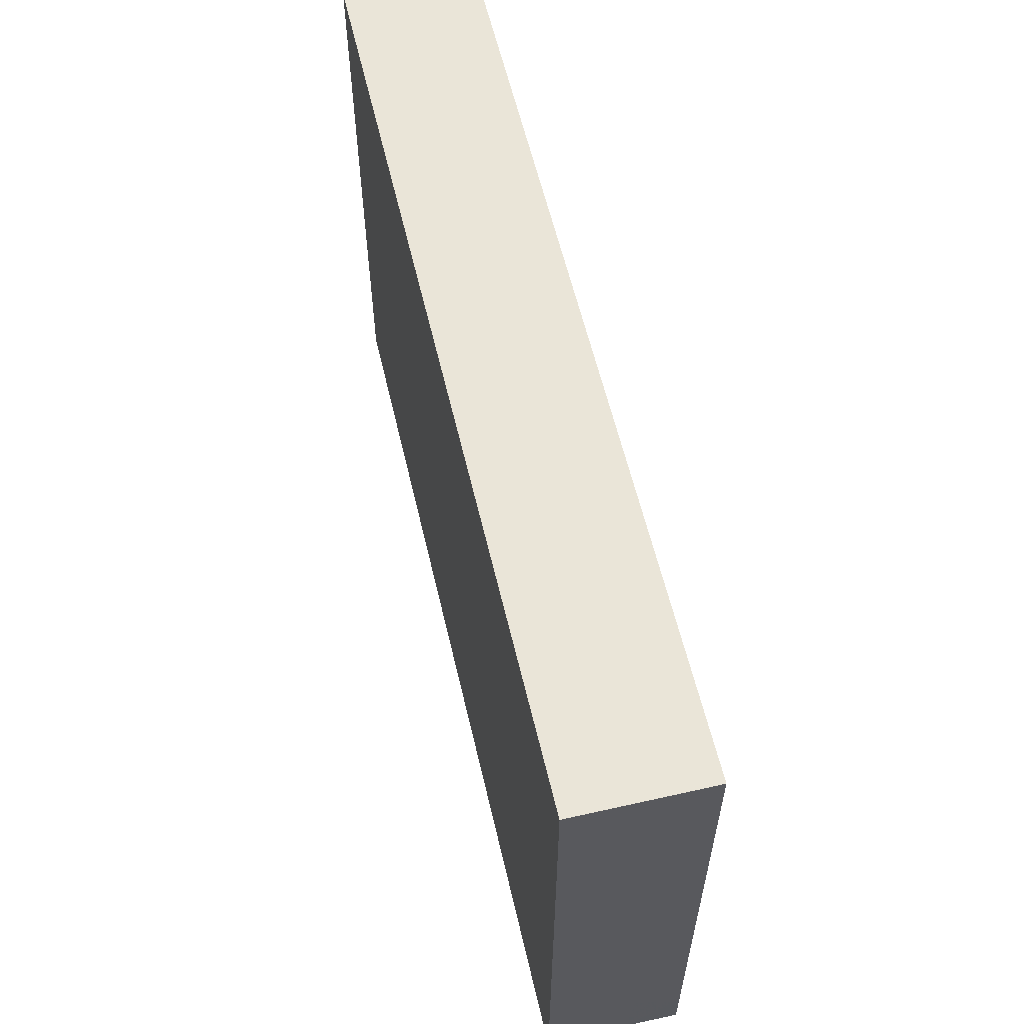
<metadata>
{"format":"obj","ext":"obj","renderer":"f3d","projection":"perspective","resolution":1024,"background":"white","views":[{"elev":58.9,"azim":-103.1,"up":"+Y"}]}
</metadata>
<code>
v -0.0759 -0.04913 -0.0113
v -0.0759 -0.04913 0.0113
v -0.0759 0.04913 -0.0113
v -0.0759 0.04913 0.0113
v 0.0759 -0.04913 -0.0113
v 0.0759 -0.04913 0.0113
v 0.0759 0.04913 -0.0113
v 0.0759 0.04913 0.0113
v 0.0657 0.03828 -0.0113
v -0.01962 0.04913 -0.002776
v -0.0759 -0.002496 -0.002249
v -0.06738 0.04913 -0.002249
v 0.06738 0.04913 -0.002249
v 0.0759 -0.04075 -0.002249
v 0.009419 -0.01639 -0.0113
v -0.05448 0.02375 -0.0113
v -0.01551 -0.002608 -0.0113
v -0.0759 -0.01589 -0.003079
v 0.04844 0.04913 0.0009272
v -0.06738 0.04075 0.0113
v 0.06738 -0.04075 0.0113
v -0.07193 -0.006472 0.0113
v -0.05453 -0.04102 0.0113
v -0.05885 -0.03236 0.0113
v -0.05885 -0.01941 0.0113
v -0.05916 0.03327 0.0113
v -0.04465 -0.03156 0.0113
v -0.04578 -0.01941 0.0113
v -0.04578 0.006472 0.0113
v 0.0759 0.04913 0
v -0.0001696 0.04913 0.002249
v -0.02814 -0.0289 0.0113
v 0.05255 -0.04913 -0.003224
v -0.0327 -0.006472 0.0113
v -0.0327 0.006472 0.0113
v -0.0327 0.01941 0.0113
v -0.01962 -0.01941 0.0113
v -0.01962 -0.006472 0.0113
v -0.01962 0.01941 0.0113
v -0.0181 0.03266 0.0113
v -0.006539 -0.006472 0.0113
v -0.006539 0.006472 0.0113
v -0.006539 0.01941 0.0113
v -0.006539 0.03236 0.0113
v 0.006539 0.006472 0.0113
v 0.006539 0.01941 0.0113
v 0.006539 0.03236 0.0113
v 0.01962 0.006472 0.0113
v 0.01962 0.01941 0.0113
v 0.0194 0.03325 0.0113
v 0.03271 0.01936 0.0113
v 0.0327 0.03236 0.0113
v 0.002319 0.0307 -0.0113
v 0.05066 0.02405 0.0113
v 0.04578 0.03236 0.0113
v 0.06858 -0.0004369 0.0113
v -0.06647 -0.01385 0.0113
v 0.05976 0.03649 0.0113
v 0.06738 0.01294 0.0113
v 0.06522 -0.04913 -0.0113
v 0.06433 0.04913 -0.0113
v 0.06343 0.02646 -0.0113
v -0.03182 -0.04353 0.0113
v 0.05199 -0.04086 -0.0113
v -0.03924 -0.04913 0.001583
v -0.03924 0.04075 0.0113
v -0.02616 0.04075 0.0113
v -0.01962 -0.03236 0.0113
v -0.002108 -0.04091 0.0113
v -0.05127 0.04132 0.0113
v -0.05232 0.04075 -0.0113
v 0.06738 -0.01308 0.0113
v -0.008111 -0.03137 0.0113
v -0.006539 -0.01941 0.0113
v 0.05201 0.04155 0.0113
v 0.006539 -0.03236 0.0113
v -0.0759 0.03861 -0.0113
v 0.0759 0.03954 -0.0113
v 0.006539 -0.01941 0.0113
v 0.006539 -0.006472 0.0113
v 0.06429 -0.04913 0.0113
v 0.01962 -0.0316 0.0113
v 0.01962 -0.01941 0.0113
v -0.0759 0.03878 0.0113
v 0.0759 -0.03878 -0.0113
v 0.01962 -0.006472 0.0113
v 0.03226 -0.03137 0.0113
v 0.03425 -0.01944 0.0113
v 0.0327 -0.006472 0.0113
v 0.03217 0.006317 0.0113
v 0.04578 -0.03236 0.0113
v 0.04578 -0.01941 0.0113
v 0.04578 -0.006472 0.0113
v 0.04578 0.006472 0.0113
v 0.05885 -0.03236 0.0113
v 0.05995 -0.01939 0.0113
v 0.05885 -0.006472 0.0113
v 0.05885 0.006472 0.0113
v 0.05757 0.01834 0.0113
v -0.05849 0.04913 -0.002693
v 0.06998 -0.04913 -0.003512
v -0.04578 0.04913 -0.002776
v -0.03283 0.04913 -0.003411
v -0.05614 -0.04913 -0.001543
v 0.0759 0.02785 0.002064
v -0.0414 0.02375 -0.0113
v -0.06543 -0.02622 -0.0113
v 0.03752 -0.02897 -0.0113
v -0.006539 0.04913 -0.002776
v -0.002161 -0.002139 -0.0113
v -0.06763 -0.04913 -0.001146
v -0.03909 0.04913 0.004631
v -0.01308 0.04913 0.004264
v 0.01962 0.04913 -0.002776
v -0.0759 -0.04259 -0.003617
v 0.03787 0.04913 -0.003307
v -0.05863 0.04913 0.0113
v -0.04582 0.04913 0.0113
v -0.006879 0.04913 0.0113
v 0.006215 0.04913 0.0113
v 0.019 0.04913 0.0113
v 0.03105 0.04913 0.0113
v -0.0759 -0.03732 0.00344
v -0.0759 -0.02334 0.002677
v -0.0759 -0.006472 0.006805
v -0.0759 0.006181 -0.005368
v -0.0759 0.006472 0.006805
v -0.0759 0.02153 0.004076
v -0.0759 -0.03236 0.0113
v -0.0759 0.01941 0.0113
v -0.0759 0.02843 0.0113
v -0.06318 -0.03664 -0.0113
v -0.06318 -0.01075 -0.0113
v -0.06335 0.003246 -0.0113
v -0.06318 0.01514 -0.0113
v -0.06318 0.02808 -0.0113
v -0.06318 0.04102 -0.0113
v -0.04983 -0.0367 -0.0113
v -0.0501 -0.02369 -0.0113
v -0.04988 -0.01167 -0.0113
v -0.04894 0.001605 -0.0113
v -0.03702 -0.03664 -0.0113
v -0.03702 -0.02369 -0.0113
v -0.03702 -0.01075 -0.0113
v -0.03702 0.002194 -0.0113
v -0.04578 0.01514 -0.0113
v -0.03702 0.01514 -0.0113
v -0.04578 0.03236 -0.0113
v -0.02332 -0.03636 -0.0113
v -0.02266 -0.02432 -0.0113
v -0.02394 -0.01075 -0.0113
v -0.02394 0.002194 -0.0113
v -0.02416 0.02748 -0.0113
v -0.01086 -0.03664 -0.0113
v -0.01181 -0.02227 -0.0113
v -0.01086 -0.01075 -0.0113
v -0.01063 0.01519 -0.0113
v -0.01996 0.01887 -0.0113
v 0.002292 -0.03666 -0.0113
v 0.002217 -0.02369 -0.0113
v 0.002217 -0.01075 -0.0113
v -0.005974 0.006369 -0.0113
v 0.01539 -0.03686 -0.0113
v 0.01545 -0.02361 -0.0113
v 0.006686 0.0001717 -0.0113
v 0.01541 0.00356 -0.0113
v 0.02889 -0.03668 -0.0113
v 0.02931 -0.01022 -0.0113
v 0.01842 -0.007506 -0.0113
v 0.04145 -0.03664 -0.0113
v 0.03179 -0.02066 -0.0113
v 0.04555 -0.02379 -0.0113
v 0.05518 -0.02428 -0.0113
v 0.05669 0.04913 -0.002249
v 0.06812 -0.03666 -0.0113
v 0.0587 -0.03253 -0.0113
v -0.009555 0.02927 -0.0113
v -0.01086 0.04102 -0.0113
v 0.001496 0.01974 -0.0113
v 0.002217 0.04102 -0.0113
v 0.01423 0.01601 -0.0113
v 0.01466 0.02969 -0.0113
v 0.02837 0.002194 -0.0113
v 0.02915 0.01601 -0.0113
v 0.02749 0.02835 -0.0113
v 0.02837 0.04102 -0.0113
v 0.04255 0.01555 -0.0113
v 0.04145 0.02808 -0.0113
v 0.05376 -0.01004 -0.0113
v -0.02612 0.01303 0.0113
v 0.04475 0.001533 -0.0113
v -0.02616 0.02589 0.0113
v 0.05413 0.002021 -0.0113
v 0 0.02589 0.0113
v 0.05453 0.01514 -0.0113
v 0.02616 0.02589 0.0113
v 0.05453 0.02808 -0.0113
v 0.03924 0.02589 0.0113
v 0.03924 0.01294 0.0113
v 0.05232 0.01294 0.0113
v 0.05556 0.03952 -0.0113
v 0.02183 0.02161 -0.0113
v 0.03491 0.02161 -0.0113
v 0.04799 0.02161 -0.0113
v 0.06631 -0.02316 -0.0113
v 0.02183 0.008665 -0.0113
v 0.06761 -0.01075 -0.0113
v 0.06761 0.002194 -0.0113
v 0.06613 0.01642 -0.0113
v -0.04372 0.04913 -0.0113
v -0.07581 -0.04913 0.002449
v -0.04528 -0.04913 -0.003935
v -0.0313 -0.04913 -0.005062
v -0.009511 -0.04913 0.002917
v 0.004457 -0.04913 0.002084
v 0.01471 -0.04913 0.004327
v -0.06596 0.01158 0.0113
v -0.06571 0.02641 0.0113
v -0.03882 -0.03887 0.0113
v -0.03924 -0.01294 0.0113
v -0.02508 -0.03909 0.0113
v 0.02883 -0.04913 0.002776
v 0.01339 -0.03925 0.0113
v 0.01307 -0.02574 0.0113
v 0.01308 -0.01294 0.0113
v 0.02598 -0.03922 0.0113
v 0.04065 -0.03954 0.0113
v 0.04277 -0.04913 0.002033
v 0.03966 -0.0129 0.0113
v 0.0509 -0.0397 0.0113
v -0.04299 -0.02839 -0.0113
v -0.03048 -0.03016 -0.0113
v 0.008756 -0.03016 -0.0113
v -0.04356 -0.01722 -0.0113
v -0.03048 -0.01722 -0.0113
v -0.04356 -0.004278 -0.0113
v -0.03048 -0.004278 -0.0113
v -0.004323 -0.03016 -0.0113
v -0.004323 -0.01722 -0.0113
v 0.02183 0.03455 -0.0113
v 0.0361 0.03568 -0.0113
v 0.04799 0.03455 -0.0113
v -0.059 -0.04913 -0.0113
v -0.05055 -0.04913 -0.0113
v -0.03702 -0.04913 -0.0113
v -0.02335 -0.04909 -0.0113
v -0.007794 -0.04913 -0.0113
v 0.006008 -0.04913 -0.0113
v 0.01908 -0.04913 -0.0113
v 0.03214 -0.04913 -0.0113
v 0.04563 -0.04913 -0.0113
v 0.05498 -0.04913 -0.0113
v -0.06654 -0.0251 0.0113
v 0.0759 -0.006472 -0.002677
v 0.0759 0.009414 -0.003166
v 0.0759 0.01941 -0.002677
v 0.0759 -0.02865 -0.0113
v 0.0759 -0.01106 -0.0113
v 0.0759 0.002194 -0.0113
v 0.02646 2.164e-05 0.0113
v 0.0759 0.01572 -0.0113
v 0.05232 -6.939e-18 0.0113
v 0.0759 0.02808 -0.0113
v -0.0174 -0.03016 -0.0113
v 0.05995 0.008462 -0.0113
v -0.0661 0.0005815 0.0113
v -0.01308 -0.03883 0.0113
v -0.01308 -0.02589 0.0113
v 0.0759 0.03628 -0.002677
v -0.05664 -0.03016 -0.0113
v -0.0174 -0.01722 -0.0113
v -0.05565 -0.0174 -0.0113
v 0.06136 -0.01509 -0.0113
v -0.05664 -0.004278 -0.0113
v 0.06091 -0.00304 -0.0113
v 0.0759 -0.02817 0.0113
v 0.0759 -0.006575 0.0113
v 0.0759 0.006472 0.0113
v 0.0759 0.01933 0.0113
v 0.0759 0.03236 0.0113
v -0.06954 0.02161 -0.0113
v -0.06993 0.03334 -0.0113
v -0.0759 0.04913 0.002677
v -0.0759 -0.03247 -0.0113
v -0.07584 -0.01008 -0.0113
v -0.0759 -0.02288 -0.0113
v -0.0759 0.001841 -0.0113
v -0.0759 0.01478 -0.0113
v -0.0759 0.02847 -0.0113
v -0.03031 -0.04124 -0.0113
v 0.05968 -0.04125 -0.0113
v 0.006314 0.04913 -0.0113
v 0.01066 -0.008485 -0.0113
v -0.03566 -0.0311 0.0113
v 0.02393 -0.0229 -0.0113
v -0.06927 0.00867 -0.0113
v -0.06783 -0.003514 -0.0113
v -0.02285 0.01126 -0.0113
v 0.02991 -0.02813 -0.0113
v 0.0759 -0.01959 -0.0113
v 0.06781 -0.03206 0.0113
v -0.0337 0.04913 -0.0113
v -0.02394 0.04913 -0.0113
v -0.01086 0.04913 -0.0113
v -0.002668 0.04913 -0.0113
v 0.05038 -0.04913 0.004791
v 0.0153 0.04913 -0.0113
v 0.03694 0.002832 -0.0113
v 0.02837 0.04913 -0.0113
v -0.05507 0.01554 -0.0113
v 0.06721 0.04913 0.0113
v 0.04145 0.04913 -0.0113
v 0.05453 0.04913 -0.0113
v 0.03323 0.04094 0.0113
v -0.01531 -0.04913 -0.0113
v 0.05885 0.02803 0.0113
v -0.02394 0.03669 -0.0113
v -0.06738 0.04913 -0.0113
v -0.06738 0.04913 0.0113
v 0.02947 0.04913 -0.002626
v -0.02809 -0.04913 0.0113
v 0.03723 -0.04913 -0.004264
v -0.00201 -0.04913 -0.004264
v 0.01235 -0.04913 -0.003709
v 0.02554 -0.04913 -0.003755
v -0.06745 -0.04913 -0.0113
v 0.0759 0.001963 -0.002677
v 0.04117 0.04913 0.004264
v -0.006709 0.04075 0.0113
v 0.05885 -0.04913 0.006805
v 0.06856 -0.04913 0.005798
v 0.01945 0.04075 0.0113
v -0.0759 -0.04075 0.0113
v 0.0759 -0.04075 0.0113
v 0.0759 0.04075 0.0113
v -0.0597 -0.04913 0.0113
v -0.05905 0.04084 0.0113
v -0.04965 -0.04913 0.0113
v -0.03657 -0.04913 0.0113
v 0.006432 0.04096 0.0113
v -0.01962 -0.04913 0.0113
v -0.006539 -0.04913 0.0113
v 0.006912 -0.04913 0.0113
v 0.01961 -0.04913 0.0113
v 0.0327 -0.04913 0.0113
v 0.04578 -0.04913 0.0113
v -0.0759 -0.0408 -0.0113
v 0.05498 -0.04913 0.0113
v 0.0759 -0.04913 0.002776
v 0.06346 -0.04913 0
v 0.02469 0.04913 0.003531
v -0.05232 0.04913 0.002014
v -0.0759 0.01259 0.001331
v -0.06931 -0.04913 0.00704
v 0.008076 0.02329 -0.0113
v 0.04004 -0.01575 -0.0113
v -0.002161 0.01294 -0.0113
v -0.024 -0.01294 0.0113
v 0.0218 0.04376 -0.0113
v 0.03491 0.04508 -0.0113
v 0.04817 0.0448 -0.0113
v -0.001955 -0.04309 -0.0113
v 0.01052 -0.0429 -0.0113
v 0.02392 -0.04288 -0.0113
v 0.03665 -0.04277 -0.0113
v -0.05129 0.04913 -0.0113
v 0.05987 0.03334 -0.0113
v -0.0759 0.03191 -0.00177
v -0.0189 -0.04913 0.0008414
v -0.03185 -0.01371 0.0113
v 0.0759 -0.01922 0.0003864
v -0.03924 0.03236 0.0113
v -0.02616 0.04913 0.0113
v -0.05232 -0.006472 0.0113
v -0.05232 0.01941 0.0113
v -0.046 -0.03879 0.0113
v 0.05875 -0.04158 0.0113
v -0.0759 -0.01294 0.0113
v -0.0759 -9.971e-05 0.0113
v 0.05215 0.04913 0.0113
f 1 111 211
f 1 326 111
f 1 211 115
f 1 115 347
f 1 347 326
f 2 333 211
f 2 211 354
f 2 336 333
f 2 354 336
f 3 283 12
f 3 12 318
f 3 77 283
f 3 318 77
f 4 84 20
f 4 20 319
f 4 283 84
f 4 319 283
f 5 85 14
f 5 14 349
f 5 60 85
f 5 101 60
f 5 349 101
f 6 21 81
f 6 334 21
f 6 81 331
f 6 331 349
f 6 349 334
f 7 9 61
f 7 78 9
f 7 13 30
f 7 61 13
f 7 30 78
f 8 30 311
f 8 335 30
f 8 311 335
f 9 201 61
f 9 263 62
f 9 62 367
f 9 78 263
f 9 367 201
f 10 303 103
f 10 103 373
f 10 113 109
f 10 109 304
f 10 373 113
f 10 304 303
f 11 285 18
f 11 18 378
f 11 378 125
f 11 125 379
f 11 126 287
f 11 379 126
f 11 287 285
f 12 319 100
f 12 100 366
f 12 283 319
f 12 366 318
f 13 311 30
f 13 61 174
f 13 174 380
f 13 380 311
f 14 85 371
f 14 276 334
f 14 371 276
f 14 334 349
f 15 160 161
f 15 164 160
f 15 161 293
f 15 295 164
f 15 293 295
f 16 137 71
f 16 71 148
f 16 148 106
f 16 106 310
f 16 135 136
f 16 310 135
f 16 136 137
f 17 110 156
f 17 162 110
f 17 151 152
f 17 156 151
f 17 152 298
f 17 298 162
f 18 286 124
f 18 124 378
f 18 285 286
f 19 312 116
f 19 116 328
f 19 174 313
f 19 380 174
f 19 313 312
f 19 328 380
f 20 218 26
f 20 26 337
f 20 84 131
f 20 117 319
f 20 337 117
f 20 131 218
f 21 377 81
f 21 301 95
f 21 95 377
f 21 276 301
f 21 334 276
f 22 57 266
f 22 378 57
f 22 266 379
f 22 379 378
f 23 24 129
f 23 376 24
f 23 129 336
f 23 336 338
f 23 338 376
f 24 28 25
f 24 25 253
f 24 27 28
f 24 376 27
f 24 253 129
f 25 28 374
f 25 57 253
f 25 374 57
f 26 70 337
f 26 372 70
f 26 218 375
f 26 375 372
f 27 294 28
f 27 219 294
f 27 376 219
f 28 294 220
f 28 220 374
f 29 35 36
f 29 374 35
f 29 36 375
f 29 375 374
f 30 269 78
f 30 335 269
f 31 109 119
f 31 292 109
f 31 119 120
f 31 120 292
f 32 63 221
f 32 294 63
f 32 221 68
f 32 68 370
f 32 370 294
f 33 252 60
f 33 60 350
f 33 228 251
f 33 306 228
f 33 251 252
f 33 330 306
f 33 350 330
f 34 38 35
f 34 35 220
f 34 358 38
f 34 220 370
f 34 370 358
f 35 190 36
f 35 38 190
f 35 374 220
f 36 190 192
f 36 192 372
f 36 372 375
f 37 268 41
f 37 41 358
f 37 68 268
f 37 370 68
f 37 358 370
f 38 42 39
f 38 39 190
f 38 41 42
f 38 358 41
f 39 44 40
f 39 40 192
f 39 42 43
f 39 43 44
f 39 192 190
f 40 44 329
f 40 67 192
f 40 329 67
f 41 45 42
f 41 80 45
f 41 74 80
f 41 268 74
f 42 45 43
f 43 194 44
f 43 45 46
f 43 46 194
f 44 194 329
f 45 48 46
f 45 86 48
f 45 80 225
f 45 225 86
f 46 50 47
f 46 47 194
f 46 48 49
f 46 49 50
f 47 50 332
f 47 329 194
f 47 340 329
f 47 332 340
f 48 196 49
f 48 86 260
f 48 90 196
f 48 260 90
f 49 196 50
f 50 196 52
f 50 52 332
f 51 52 196
f 51 198 52
f 51 54 198
f 51 199 54
f 51 196 90
f 51 90 199
f 52 55 75
f 52 198 55
f 52 75 314
f 52 314 332
f 53 157 177
f 53 179 157
f 53 177 180
f 53 355 179
f 53 180 182
f 53 182 355
f 54 55 198
f 54 316 55
f 54 199 94
f 54 94 200
f 54 200 99
f 54 99 316
f 55 316 75
f 56 59 98
f 56 278 59
f 56 97 72
f 56 72 277
f 56 98 97
f 56 277 278
f 57 378 253
f 57 374 266
f 58 75 316
f 58 380 75
f 58 280 311
f 58 316 280
f 58 311 380
f 59 99 98
f 59 316 99
f 59 278 279
f 59 279 316
f 60 175 85
f 60 101 350
f 60 291 175
f 60 252 291
f 61 313 174
f 61 201 313
f 62 195 197
f 62 209 195
f 62 197 367
f 62 261 209
f 62 263 261
f 63 294 219
f 63 219 339
f 63 341 221
f 63 339 321
f 63 321 341
f 64 170 172
f 64 251 170
f 64 172 176
f 64 176 291
f 64 252 251
f 64 291 252
f 65 212 245
f 65 338 212
f 65 245 213
f 65 213 339
f 65 339 338
f 66 372 67
f 66 67 373
f 66 118 70
f 66 70 372
f 66 373 118
f 67 372 192
f 67 329 373
f 68 267 73
f 68 73 268
f 68 221 267
f 69 76 73
f 69 73 267
f 69 343 76
f 69 267 342
f 69 342 343
f 70 118 117
f 70 117 337
f 71 137 366
f 71 210 148
f 71 366 210
f 72 97 96
f 72 96 301
f 72 301 277
f 73 79 74
f 73 74 268
f 73 76 79
f 74 79 80
f 75 122 314
f 75 380 122
f 76 224 79
f 76 223 224
f 76 343 223
f 77 137 282
f 77 318 137
f 77 282 289
f 77 368 283
f 77 289 368
f 78 269 263
f 79 225 80
f 79 224 225
f 81 330 331
f 81 348 330
f 81 377 348
f 82 87 83
f 82 83 224
f 82 226 87
f 82 224 223
f 82 223 344
f 82 344 226
f 83 89 86
f 83 86 225
f 83 87 88
f 83 88 89
f 83 225 224
f 84 368 131
f 84 283 368
f 85 175 257
f 85 257 371
f 86 89 260
f 87 91 88
f 87 227 91
f 87 226 345
f 87 345 227
f 88 229 89
f 88 91 92
f 88 92 229
f 89 199 90
f 89 90 260
f 89 93 199
f 89 229 93
f 91 95 92
f 91 230 95
f 91 227 230
f 92 97 93
f 92 93 229
f 92 95 96
f 92 96 97
f 93 94 199
f 93 262 94
f 93 97 262
f 94 98 200
f 94 262 98
f 95 301 96
f 95 230 377
f 97 98 262
f 98 99 200
f 100 352 102
f 100 102 366
f 100 319 117
f 100 117 352
f 101 349 331
f 101 331 350
f 102 112 103
f 102 103 210
f 102 352 112
f 102 210 366
f 103 112 373
f 103 302 210
f 103 303 302
f 104 111 243
f 104 336 111
f 104 244 212
f 104 212 338
f 104 243 244
f 104 338 336
f 105 256 263
f 105 279 256
f 105 263 269
f 105 269 335
f 105 280 279
f 105 335 280
f 106 147 146
f 106 146 310
f 106 153 147
f 106 148 153
f 107 270 132
f 107 132 284
f 107 133 272
f 107 286 133
f 107 272 270
f 107 284 286
f 108 170 167
f 108 167 299
f 108 172 170
f 108 299 171
f 108 171 356
f 108 356 172
f 109 113 119
f 109 292 305
f 109 305 304
f 110 161 156
f 110 165 161
f 110 162 357
f 110 357 165
f 111 354 211
f 111 326 243
f 111 336 354
f 112 352 118
f 112 118 373
f 113 373 119
f 114 120 121
f 114 292 120
f 114 121 351
f 114 307 292
f 114 309 307
f 114 320 309
f 114 351 320
f 115 211 123
f 115 123 284
f 115 284 347
f 116 320 122
f 116 122 328
f 116 312 309
f 116 309 320
f 117 118 352
f 119 329 120
f 119 373 329
f 120 332 121
f 120 329 340
f 120 340 332
f 121 332 122
f 121 122 351
f 122 332 314
f 122 320 351
f 122 380 328
f 123 129 124
f 123 124 284
f 123 333 129
f 123 211 333
f 124 129 378
f 124 286 284
f 125 378 379
f 126 127 353
f 126 379 127
f 126 288 287
f 126 353 288
f 127 130 353
f 127 379 130
f 128 130 131
f 128 353 130
f 128 131 368
f 128 288 353
f 128 368 288
f 129 253 378
f 129 333 336
f 130 218 131
f 130 266 217
f 130 217 375
f 130 375 218
f 130 379 266
f 132 138 243
f 132 270 138
f 132 243 347
f 132 347 284
f 133 134 274
f 133 297 134
f 133 274 272
f 133 286 285
f 133 285 297
f 134 296 135
f 134 135 310
f 134 310 274
f 134 287 296
f 134 297 287
f 135 281 136
f 135 288 281
f 135 296 288
f 136 282 137
f 136 281 289
f 136 289 282
f 137 318 366
f 138 139 231
f 138 270 139
f 138 231 142
f 138 142 244
f 138 244 243
f 139 140 234
f 139 272 140
f 139 234 231
f 139 270 272
f 140 141 236
f 140 274 141
f 140 236 234
f 140 272 274
f 141 146 145
f 141 145 236
f 141 310 146
f 141 274 310
f 142 231 143
f 142 143 232
f 142 232 290
f 142 245 244
f 142 290 245
f 143 234 144
f 143 144 235
f 143 231 234
f 143 235 232
f 144 236 145
f 144 145 237
f 144 234 236
f 144 237 235
f 145 146 147
f 145 147 298
f 145 152 237
f 145 298 152
f 147 153 298
f 148 317 153
f 148 210 302
f 148 302 317
f 149 232 150
f 149 150 264
f 149 264 154
f 149 154 315
f 149 290 232
f 149 246 290
f 149 315 246
f 150 235 151
f 150 151 271
f 150 155 264
f 150 271 155
f 150 232 235
f 151 237 152
f 151 156 271
f 151 235 237
f 153 157 158
f 153 177 157
f 153 158 298
f 153 178 177
f 153 317 178
f 154 155 238
f 154 264 155
f 154 238 159
f 154 159 362
f 154 247 315
f 154 362 247
f 155 156 239
f 155 271 156
f 155 239 238
f 156 161 239
f 157 298 158
f 157 162 298
f 157 357 162
f 157 179 357
f 159 160 233
f 159 238 160
f 159 233 163
f 159 163 363
f 159 248 362
f 159 363 248
f 160 239 161
f 160 164 233
f 160 238 239
f 161 165 293
f 163 233 164
f 163 164 295
f 163 295 167
f 163 167 364
f 163 249 363
f 163 364 249
f 165 166 169
f 165 357 166
f 165 169 293
f 166 183 169
f 166 181 206
f 166 357 181
f 166 206 183
f 167 170 365
f 167 250 364
f 167 365 250
f 167 295 299
f 168 169 183
f 168 295 169
f 168 171 295
f 168 356 171
f 168 183 356
f 169 295 293
f 170 251 365
f 171 299 295
f 172 173 176
f 172 189 173
f 172 356 189
f 173 205 176
f 173 189 273
f 173 273 205
f 175 176 205
f 175 291 176
f 175 205 257
f 177 178 180
f 178 305 180
f 178 303 304
f 178 317 303
f 178 304 305
f 179 355 357
f 180 240 182
f 180 359 240
f 180 305 292
f 180 292 307
f 180 307 359
f 181 182 202
f 181 355 182
f 181 202 206
f 181 357 355
f 182 185 202
f 182 240 185
f 183 206 184
f 183 184 308
f 183 308 356
f 184 202 185
f 184 185 203
f 184 203 187
f 184 187 308
f 184 206 202
f 185 240 186
f 185 186 241
f 185 188 203
f 185 241 188
f 186 240 359
f 186 360 241
f 186 359 309
f 186 309 360
f 187 203 188
f 187 188 204
f 187 193 191
f 187 191 308
f 187 195 193
f 187 204 195
f 188 197 204
f 188 242 197
f 188 241 242
f 189 191 193
f 189 356 191
f 189 193 275
f 189 275 273
f 191 356 308
f 193 195 265
f 193 265 275
f 195 204 197
f 195 209 265
f 197 242 201
f 197 201 367
f 201 242 361
f 201 361 313
f 205 300 257
f 205 273 300
f 207 208 259
f 207 275 208
f 207 259 258
f 207 258 300
f 207 273 275
f 207 300 273
f 208 265 259
f 208 275 265
f 209 261 259
f 209 259 265
f 212 244 245
f 213 245 246
f 213 246 315
f 213 315 369
f 213 321 339
f 213 341 321
f 213 369 341
f 214 323 342
f 214 369 323
f 214 342 341
f 214 341 369
f 215 324 216
f 215 216 343
f 215 323 324
f 215 342 323
f 215 343 342
f 216 325 222
f 216 222 344
f 216 324 325
f 216 344 343
f 217 266 375
f 219 376 339
f 220 294 370
f 221 341 267
f 222 322 228
f 222 228 346
f 222 325 322
f 222 345 344
f 222 346 345
f 223 343 344
f 226 344 345
f 227 346 230
f 227 345 346
f 228 322 251
f 228 306 346
f 230 346 348
f 230 348 377
f 241 360 242
f 242 360 312
f 242 312 361
f 243 326 347
f 245 290 246
f 247 248 323
f 247 362 248
f 247 369 315
f 247 323 369
f 248 249 324
f 248 363 249
f 248 324 323
f 249 250 325
f 249 364 250
f 249 325 324
f 250 251 322
f 250 365 251
f 250 322 325
f 254 258 259
f 254 371 258
f 254 259 327
f 254 327 277
f 254 277 371
f 255 261 256
f 255 256 279
f 255 259 261
f 255 327 259
f 255 279 278
f 255 278 327
f 256 261 263
f 257 300 371
f 258 371 300
f 266 374 375
f 267 341 342
f 276 277 301
f 276 371 277
f 277 327 278
f 279 280 316
f 280 335 311
f 281 288 289
f 285 287 297
f 287 288 296
f 288 368 289
f 302 303 317
f 306 330 348
f 306 348 346
f 307 309 359
f 309 312 360
f 312 313 361
f 330 350 331
f 338 339 376

</code>
